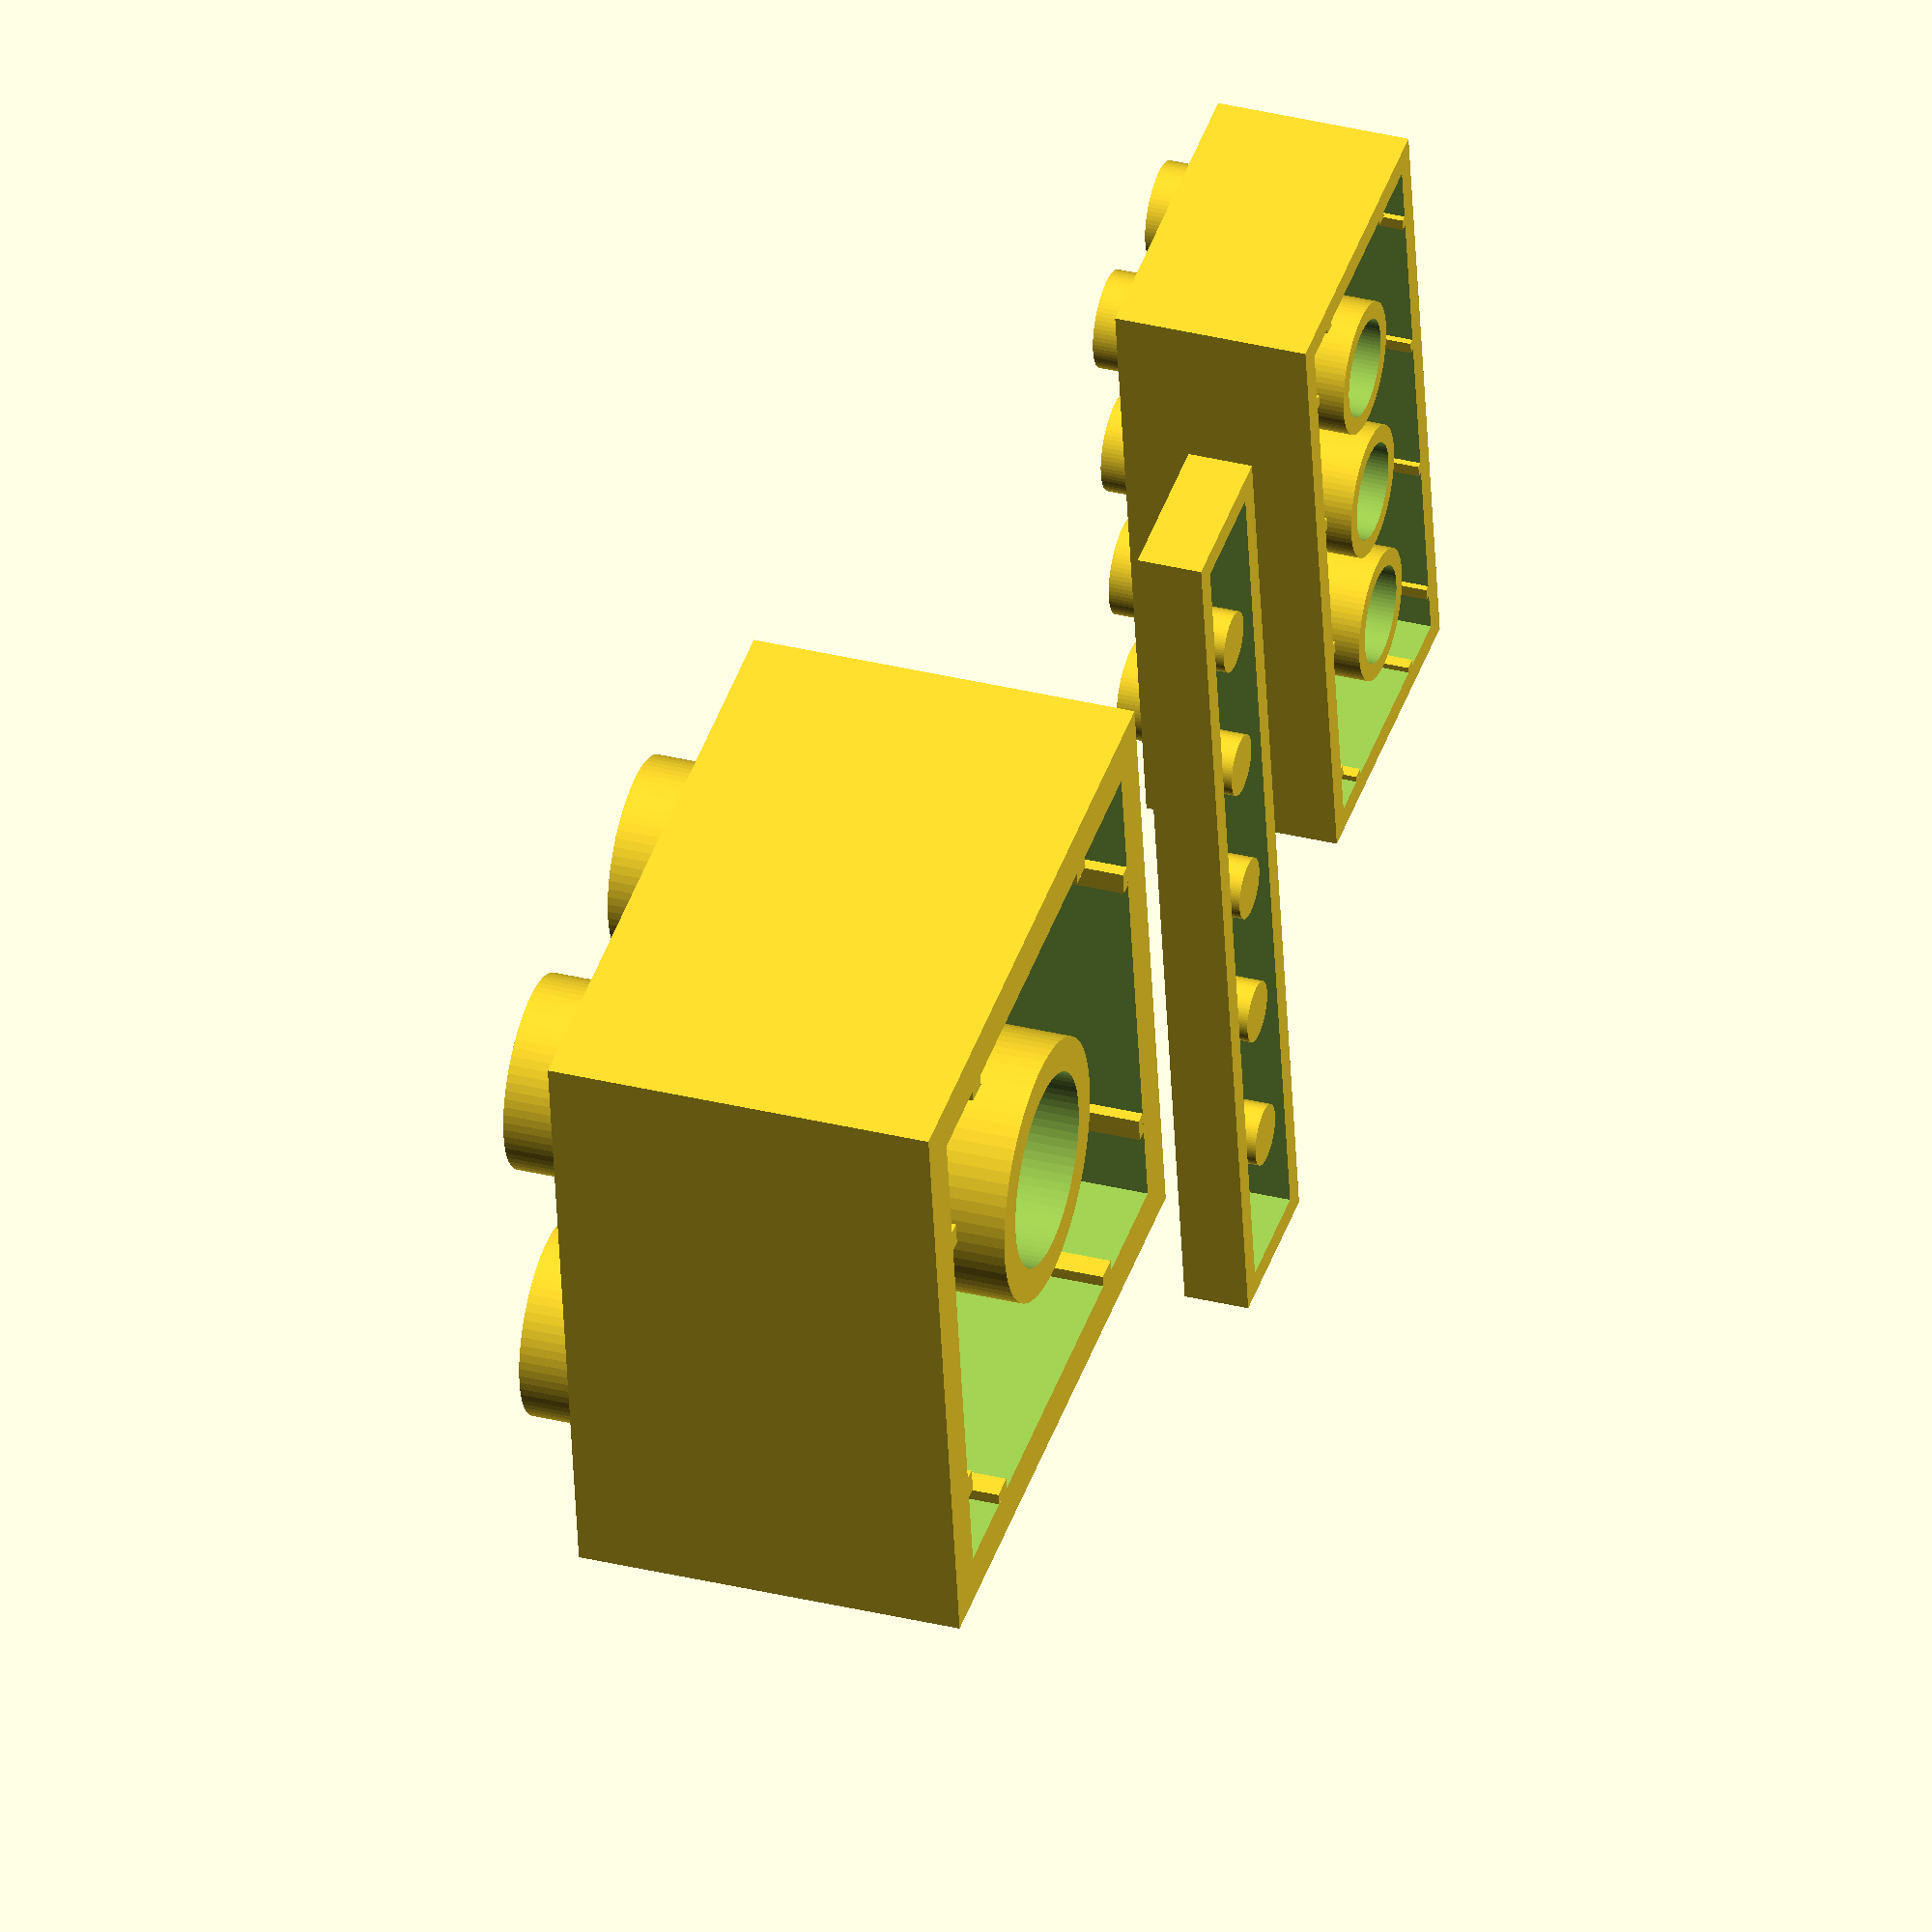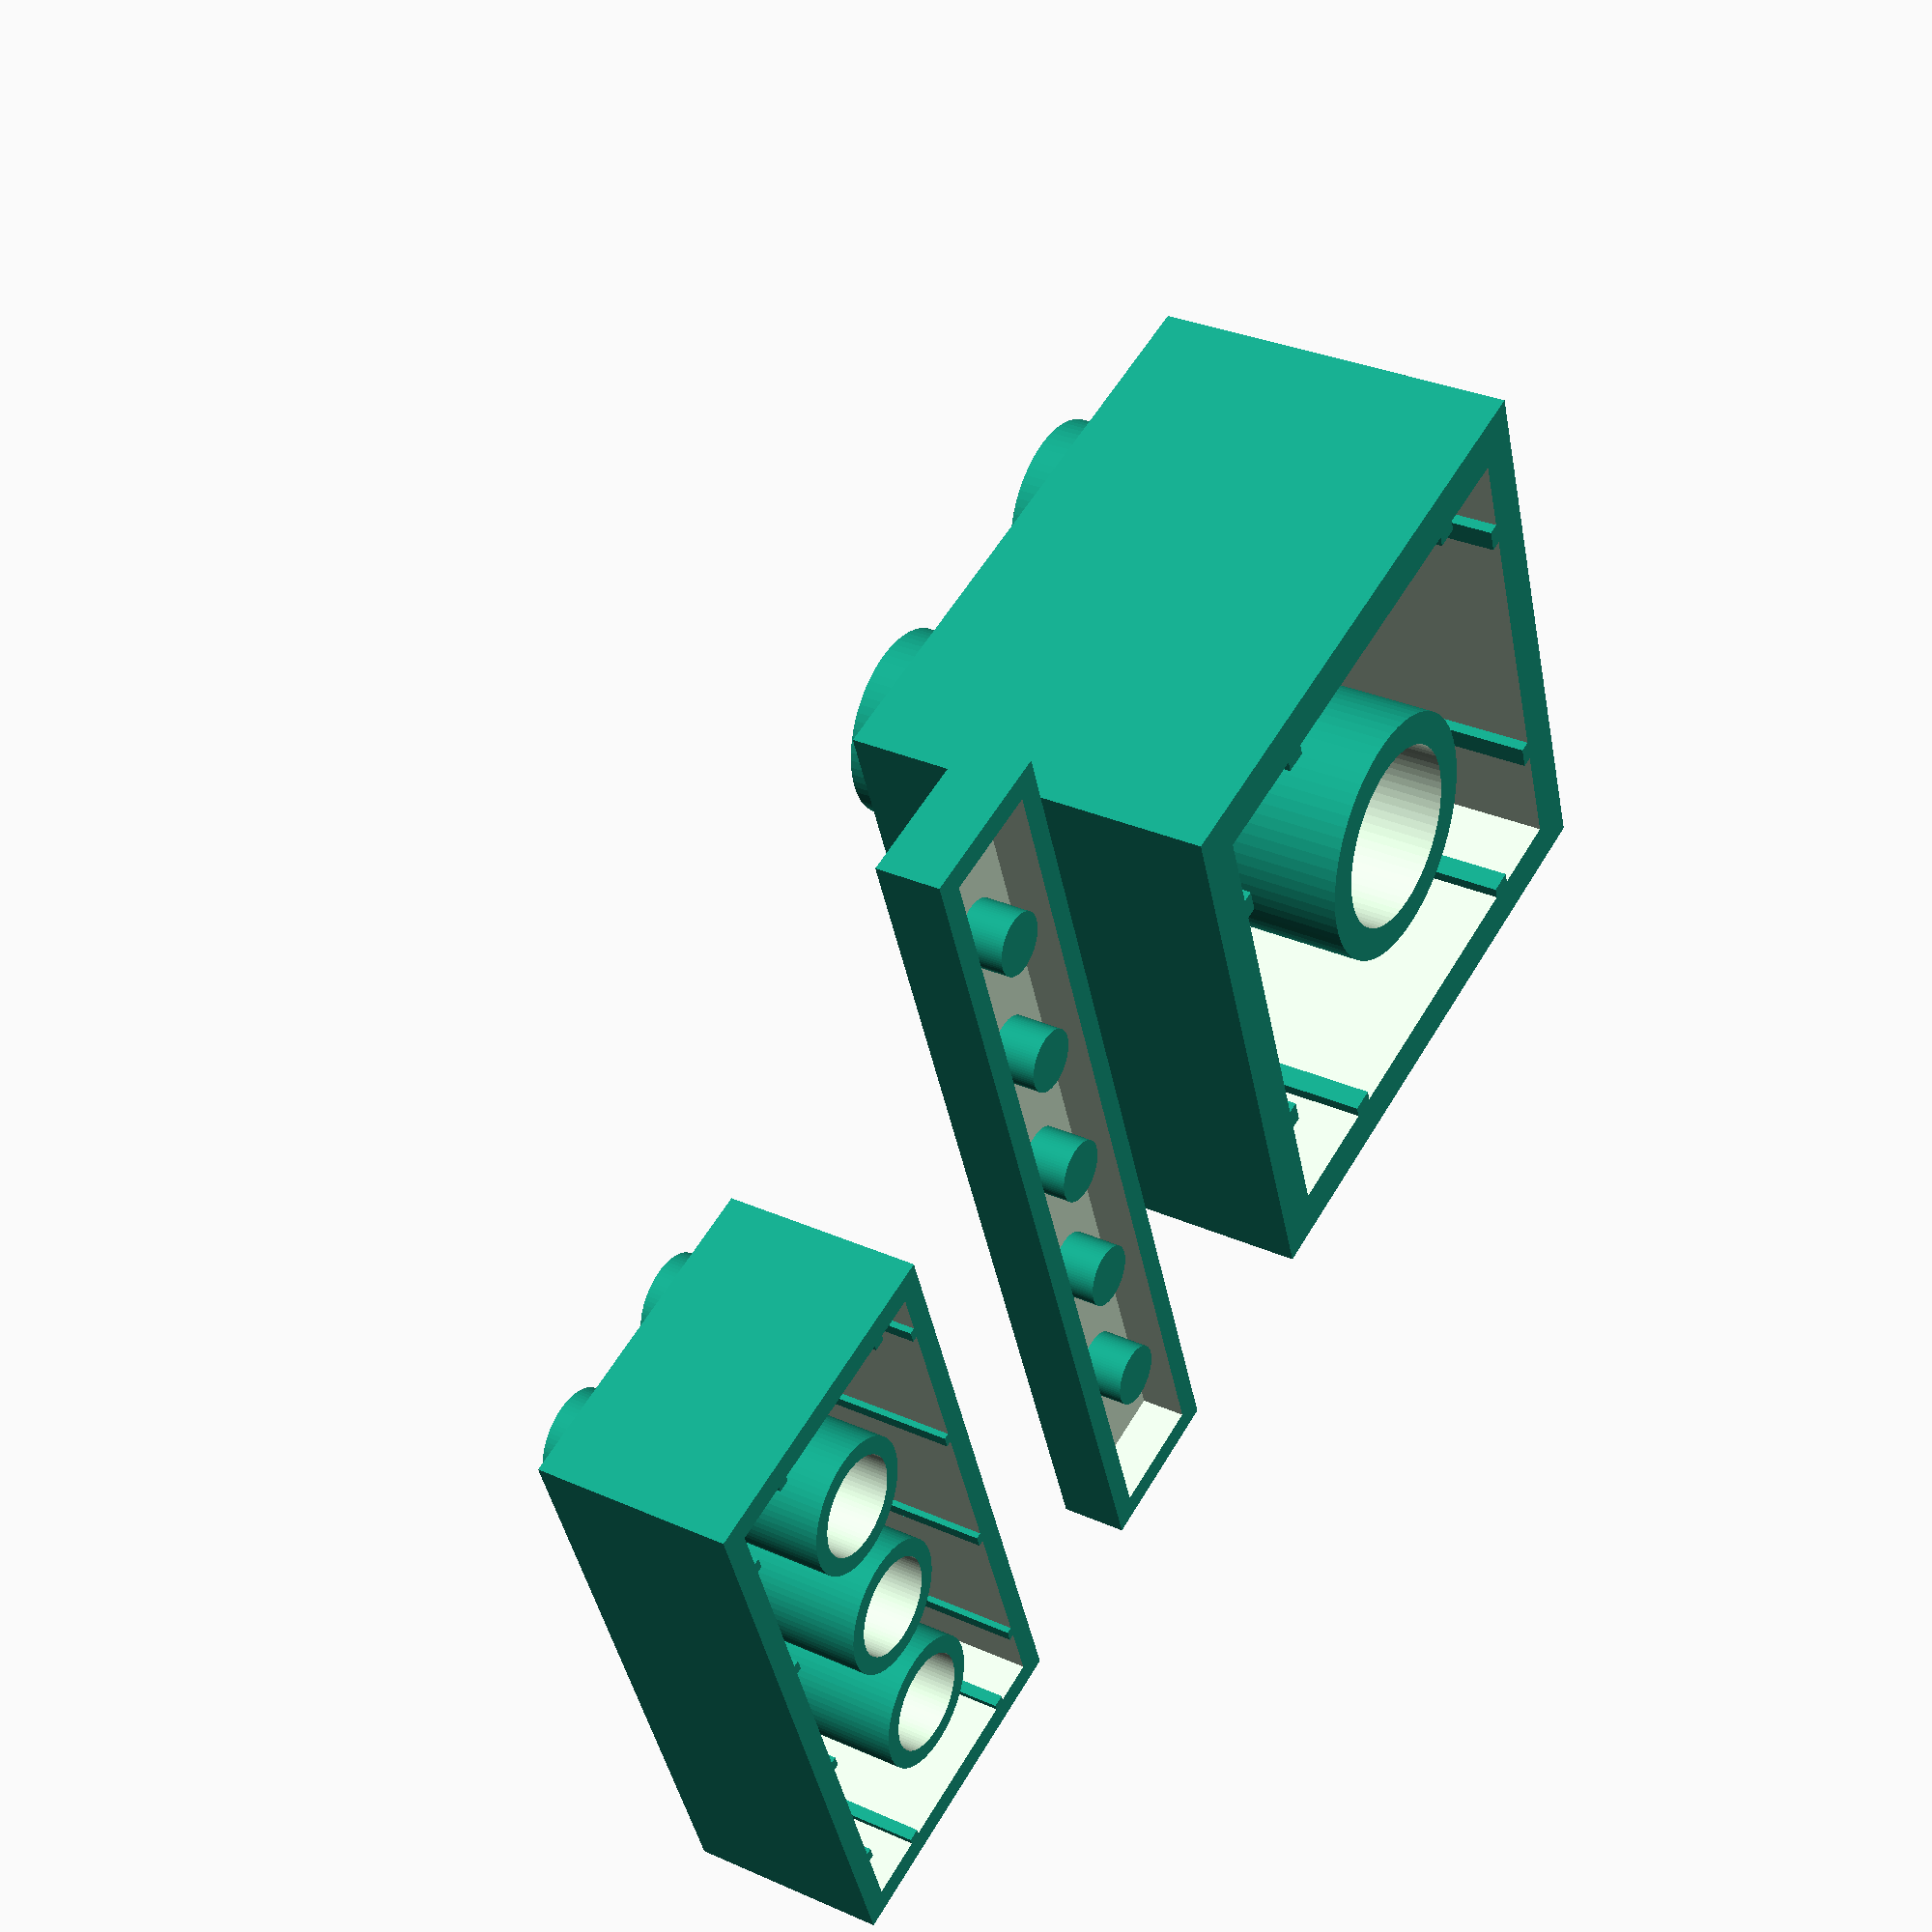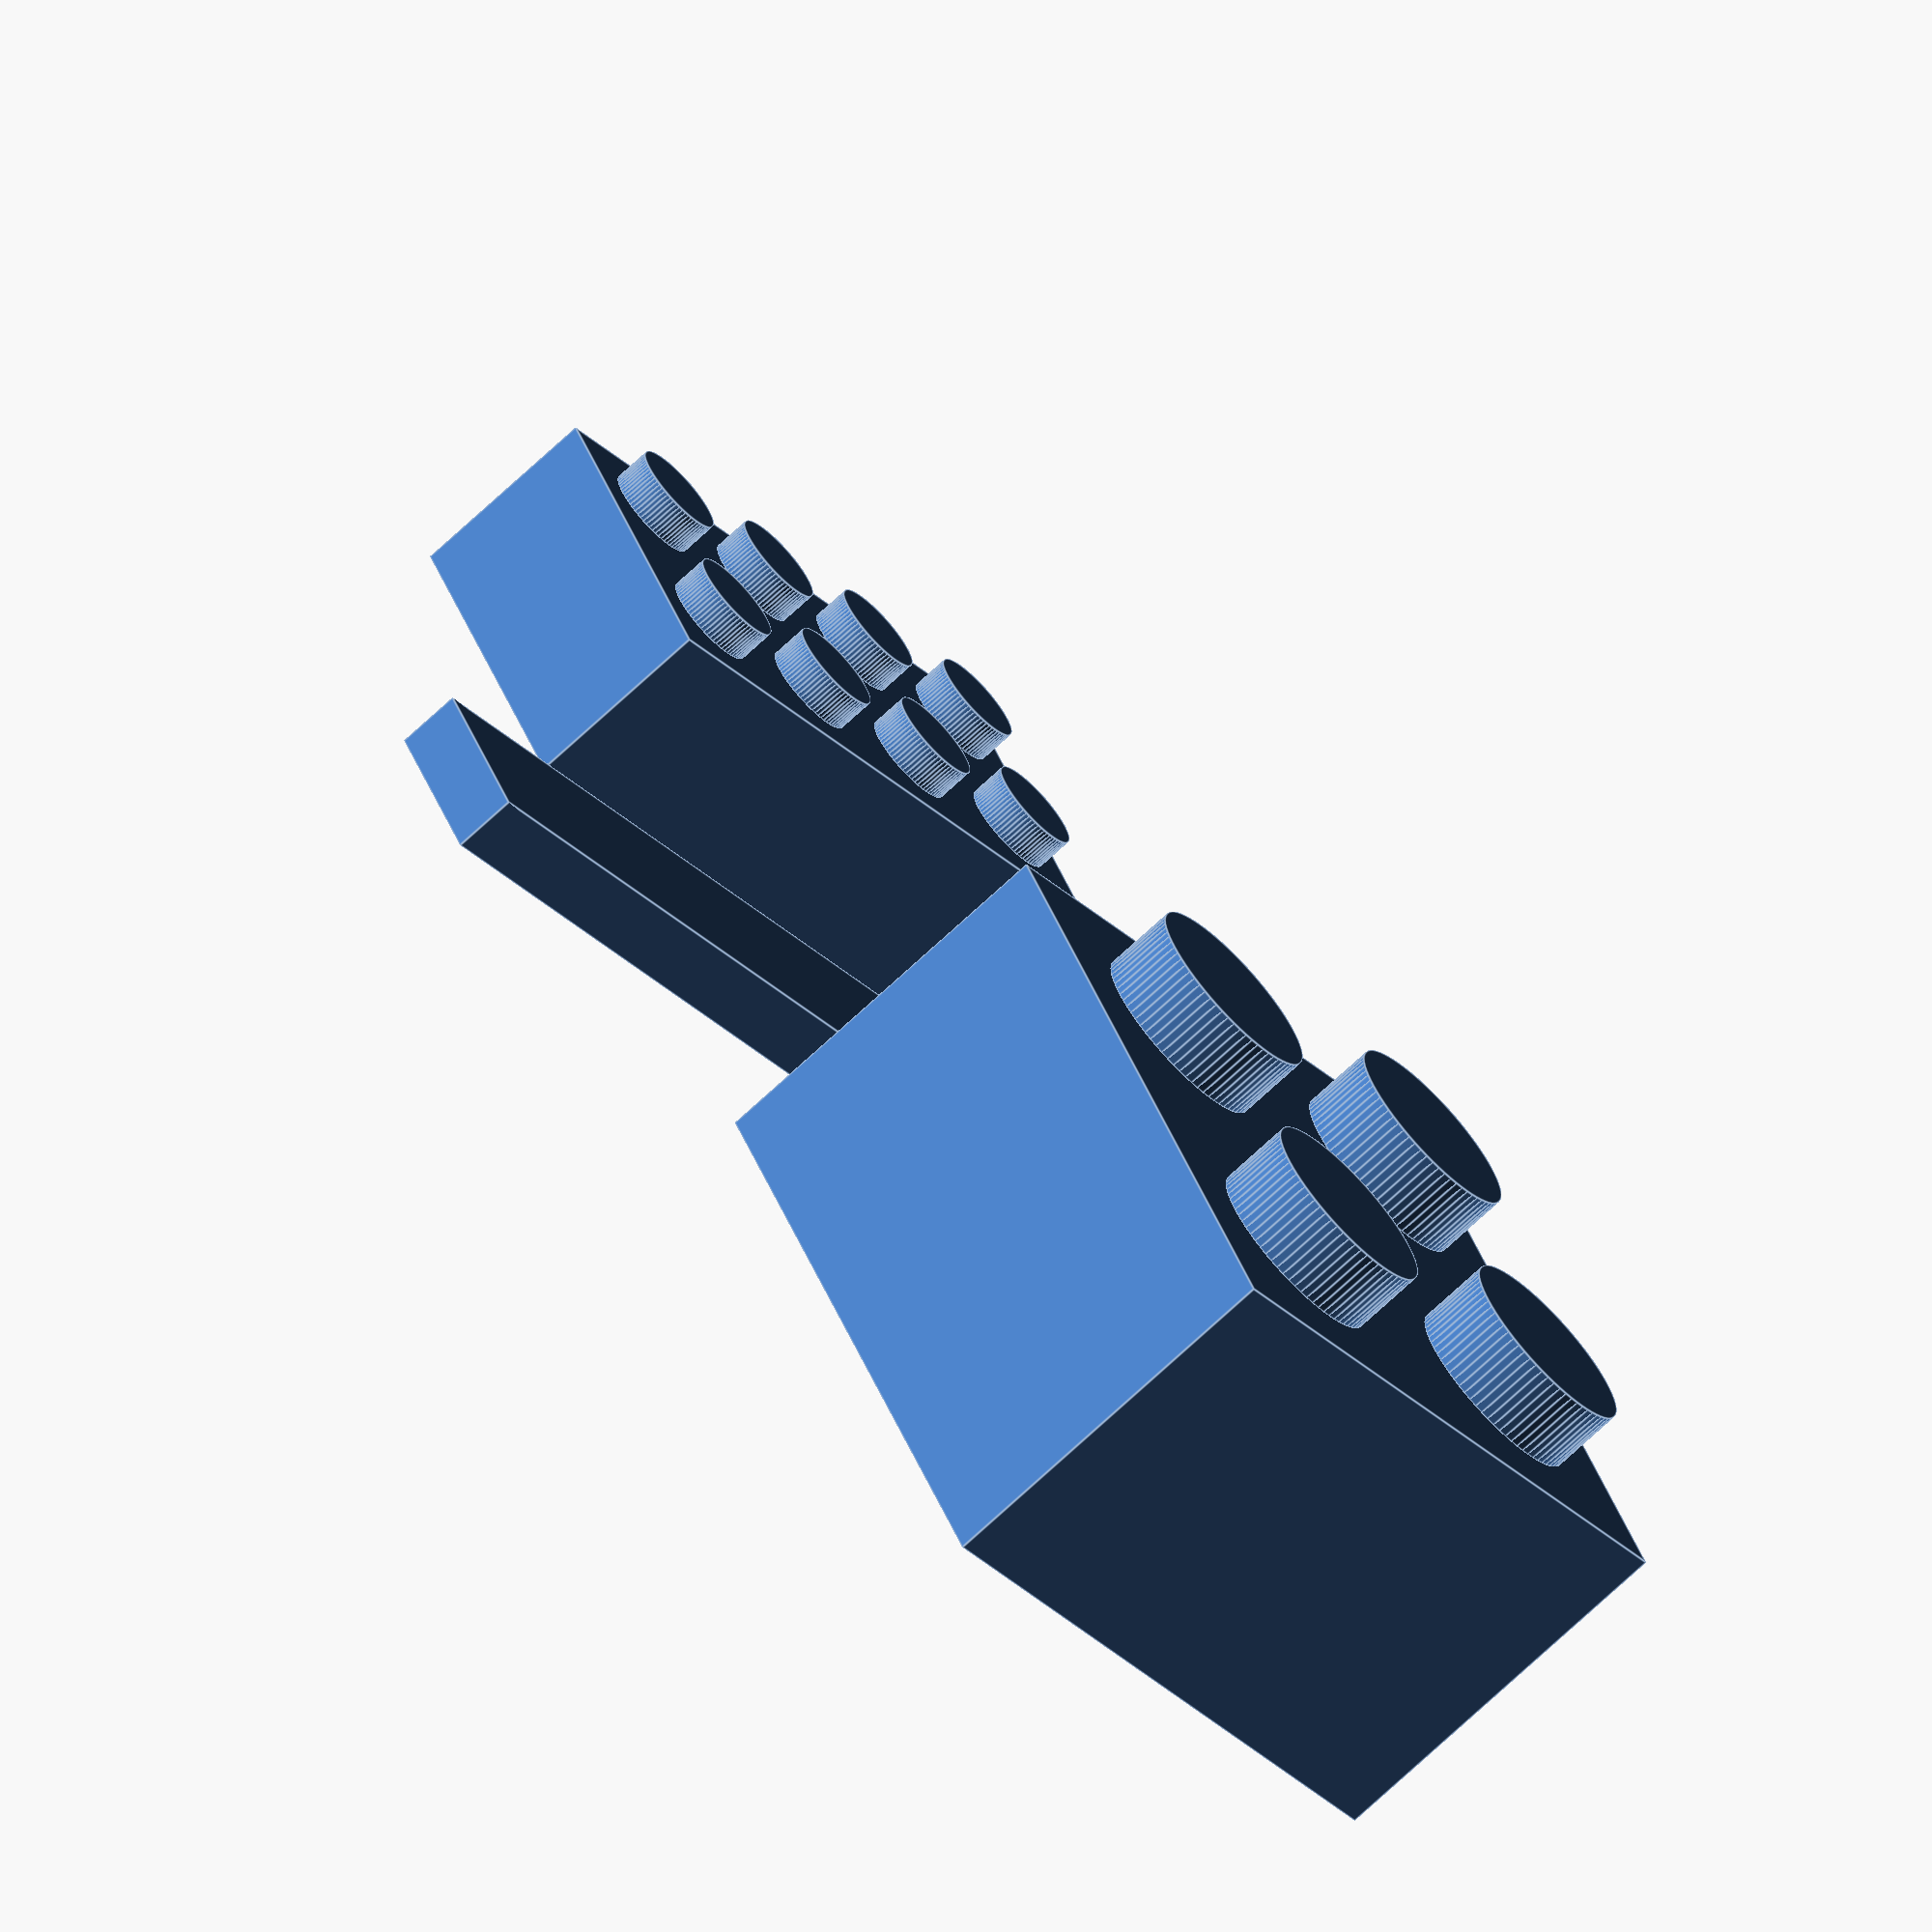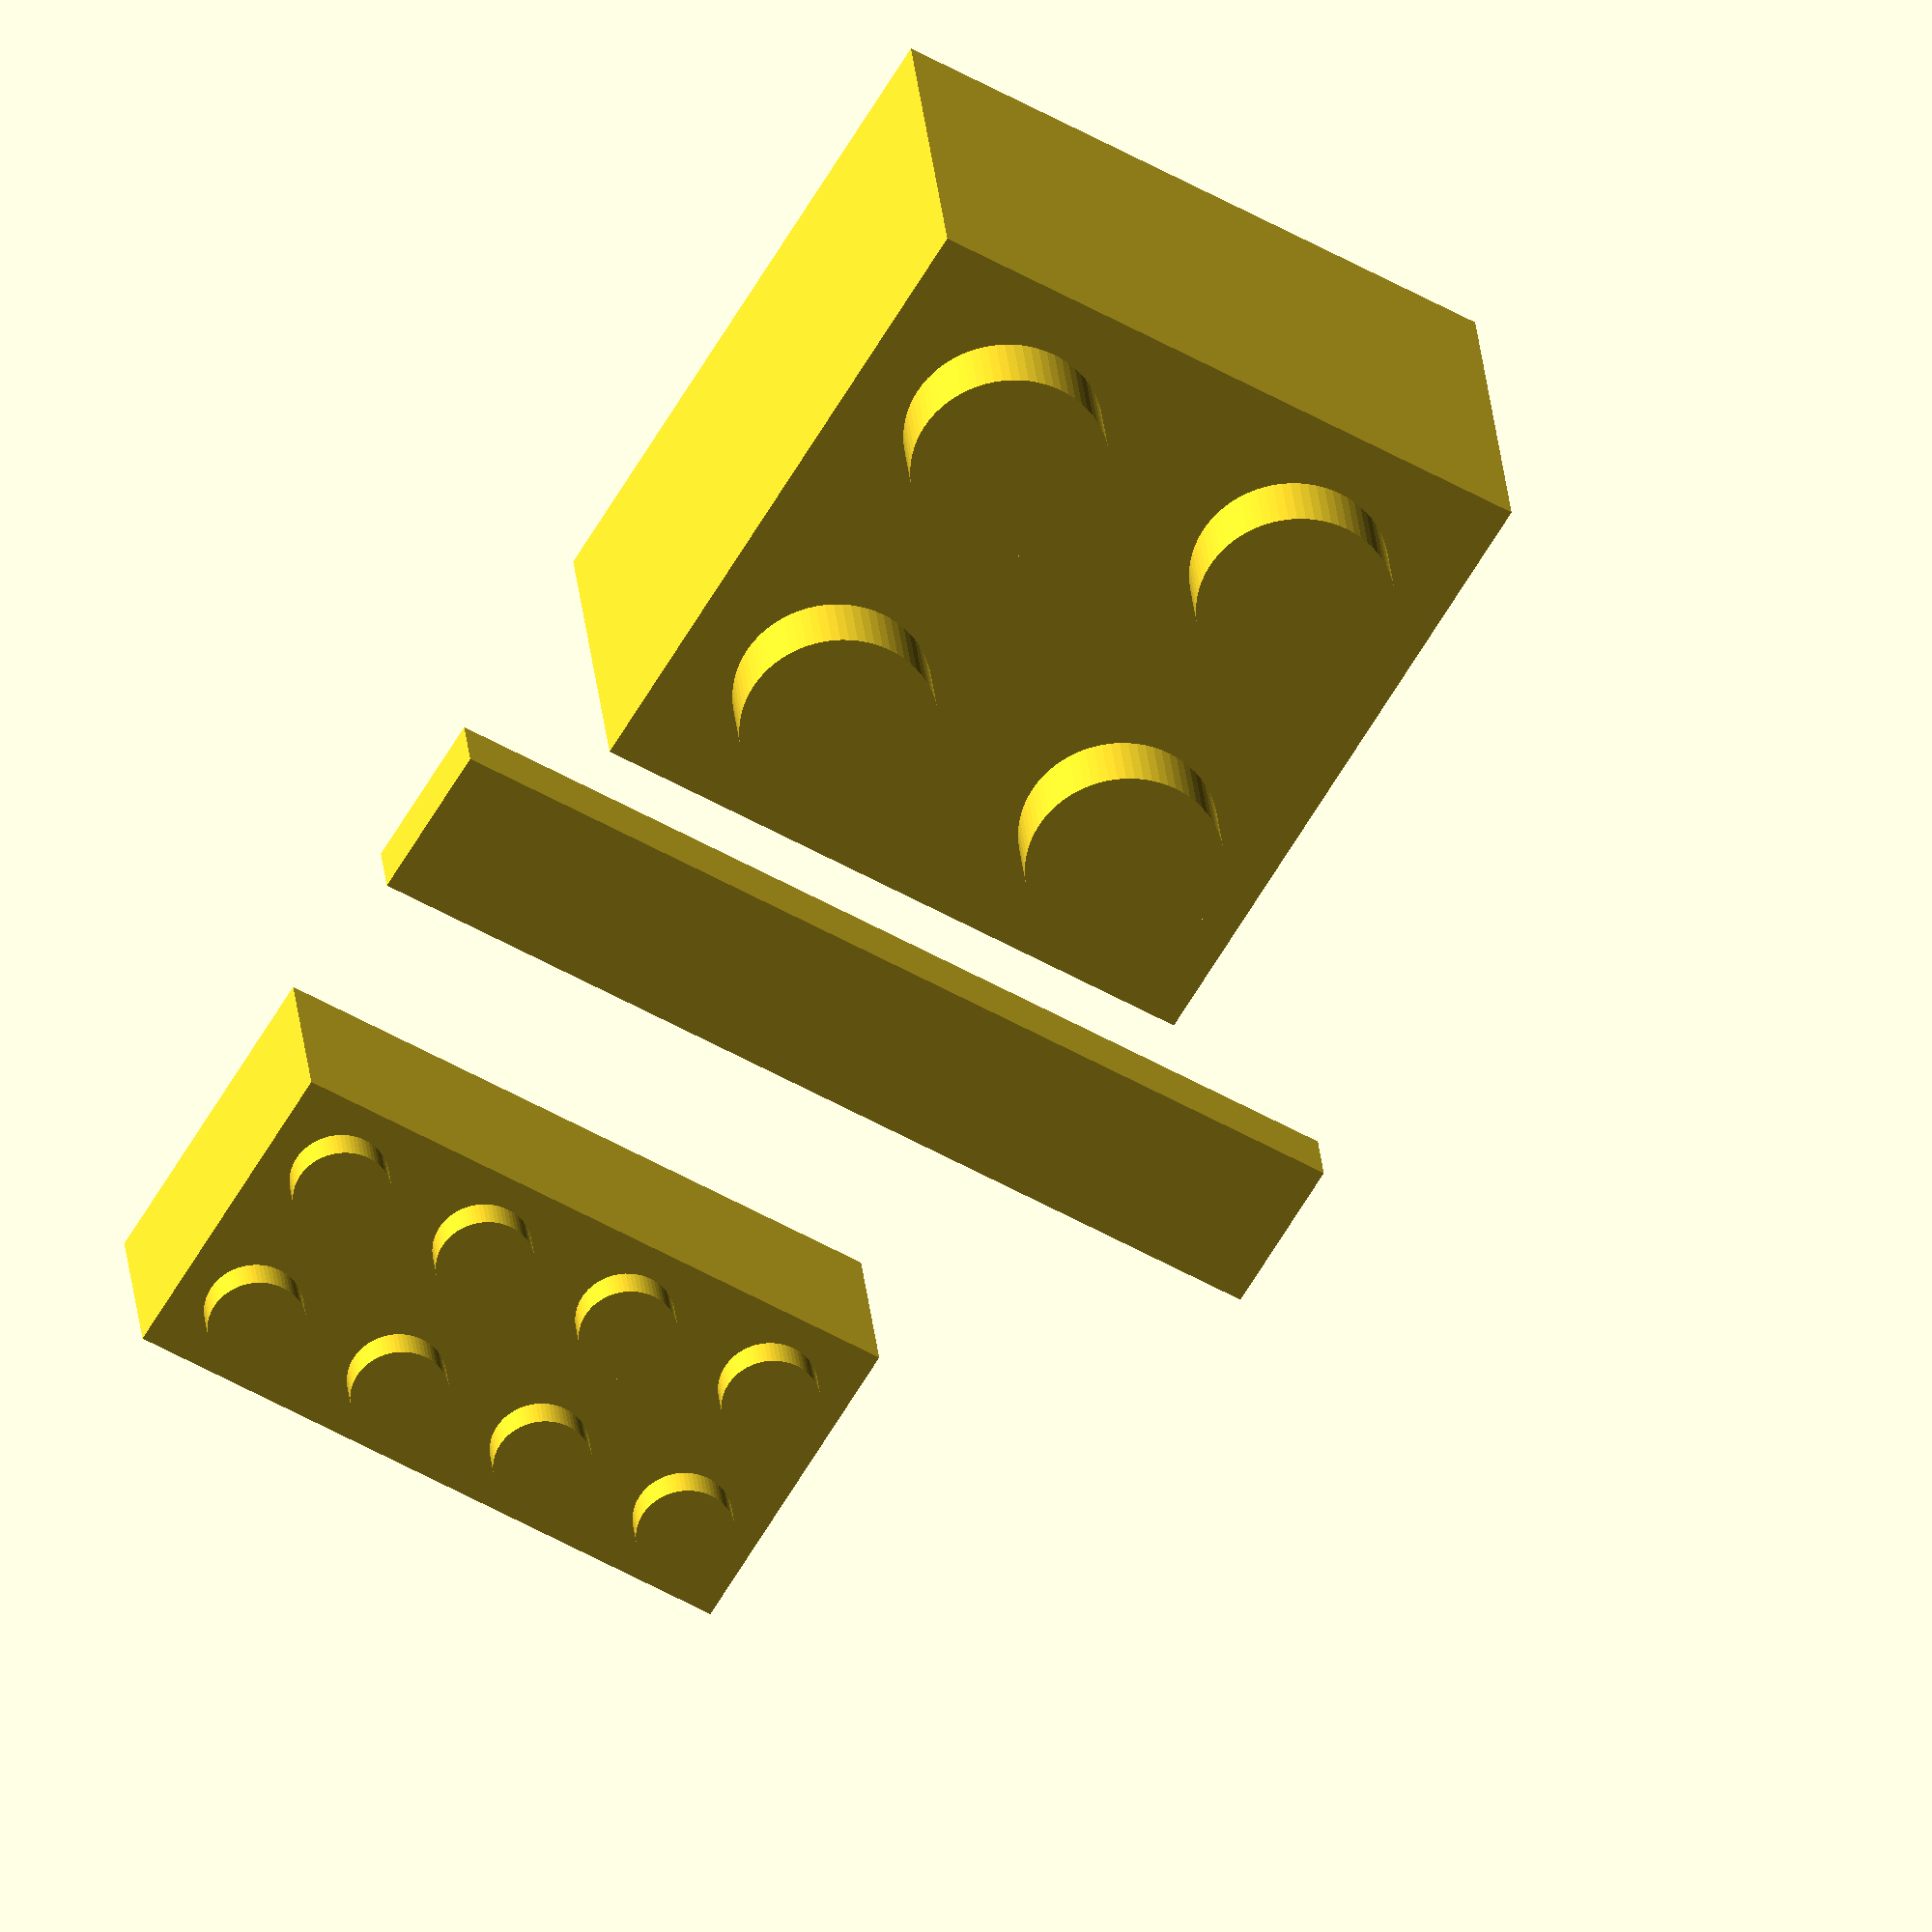
<openscad>
/* 
   Parametric Lego Brick
   Andrew Sweet, 2014
   Feel free to use my design,
	credit is appreciated where appropriate

   If you choose to alter this code, please keep this
	top comment in all further iterations :)

   Modified into a module (with some small changes) by John Stäck
*/


module LegoBrick(
	rows=4,       //Number of pegs in X direction
	cols=2,       //Number of pegs in Y direction
	height=1,     //Normal bricks are 1, "low bricks" are 1/3
	brickScale=1, //Sizing factor. Use powers of 2 for compatibility
	pegs=true,    //If pegs on top are to be included
	fn=72         //"Curve fidelity", used as $fn for cylinders
)
{


/* Lego Dimensions courtesy of:

http://www.robertcailliau.eu/Lego/Dimensions/zMeasurements-en.xhtml

and

http://static2.wikia.nocookie.net/__cb20130331204917/legomessageboards/images/3/3c/Lego_brick_2x4.png

*/

	// Brick Dimensions
	brickHeightDim = 9.6; // toBeScaled

	brickUnit = 8.0;
	
	dWidth = 0.2;
	brickWidth = ((brickUnit * rows) - dWidth) * brickScale;
	brickDepth = ((brickUnit * cols)  - dWidth) * brickScale;
	
	brickHeight = (height * brickHeightDim) * brickScale;

	shellThicknessTop = 1.0 * brickScale;
	shellThicknessSides = 1.2 * brickScale;
	
	// UnderPeg
	uPegMaxRadius = 6.51 * brickScale/2;
	uPegMinRadius = 4.8 * brickScale/2;
	uPegOffset    = (brickUnit - 0.1) * brickScale;
	uPegHeight    = brickHeight - shellThicknessTop;
	
	// Pegs
	tempDistance = 2.4 + 1.6; // To be scaled
	pegOffset    = (tempDistance - 0.1) * brickScale;
	tempRadius   = 4.8 / 2.0;
	pegDistance  = brickUnit * brickScale;
	
	pegRadius   = tempRadius * brickScale;
	pegHeight   = 1.8 * brickScale;
	
	// KnobHolders (small rectangular protrusions underneath)
	khWidth  = 0.6 * brickScale;
	khDepth  = 0.3 * brickScale;
	khOffset = shellThicknessSides + khDepth + pegRadius+ (0.1 * brickScale);


	// Create the Brick
	difference()
	{
	cube([brickWidth, brickDepth, brickHeight]);
	
	translate([shellThicknessSides, 
				shellThicknessSides,
				-1])
	cube([brickWidth - (shellThicknessSides * 2), 
			brickDepth - (shellThicknessSides * 2), 
			brickHeight - shellThicknessTop + 1]);
	}
	
	if (rows > 1 && cols > 1){
	/* Add Interior */
	for (row = [1:(rows - 1)]){
		for (col = [1:(cols - 1)]){

			// Cylinders
			translate([uPegOffset + (pegDistance * (row - 1)),
				   uPegOffset + (pegDistance * (col-1)),
				   0])	
			difference()
			{
				cylinder(h=uPegHeight, 
					r1=uPegMaxRadius, 
					r2=uPegMaxRadius,
					$fn=fn);
				translate([0,0,-1])	
				cylinder(h=uPegHeight+0.999, 
					r1=uPegMinRadius, 
					r2=uPegMinRadius,
					$fn=fn);
			}
		}
	}
	} else {
		assign (rad = (pegDistance - (pegRadius * 2))/2 - (0.1 * brickScale))
	    {
			if (rows > 1){

				for (row = [1:(rows - 1)]){
					translate(
						[uPegOffset + (pegDistance * (row - 1)),
					  	(brickUnit * brickScale)/2,
					  	0])	
					cylinder(h=uPegHeight, 
					 	r1=rad, 
					 	r2=rad,
						 $fn=fn);
				}

			} else if (cols > 1){
				for (col = [1:(cols - 1)]){
					translate(
						[(brickUnit * brickScale)/2,
					uPegOffset + (pegDistance * (col - 1)),
					  	0])	
					cylinder(h=uPegHeight, 
					 	r1=rad, 
					 	r2=rad,
						$fn=fn);
				}
			}
		}
	}

	// KnobHolders (underneath)
	if (rows > 1 && cols > 1){
		for (row = [0:(rows - 1)]){
			translate([khOffset + (pegDistance * row), shellThicknessSides, 0])	
				cube([khWidth, khDepth, uPegHeight]);

			translate([khOffset + (pegDistance * row),
				(cols * (brickUnit * brickScale)) - shellThicknessSides - khDepth - (0.2 * brickScale), 0])	
			cube([khWidth, khDepth, uPegHeight]);
		}

		for (col = [0:(cols - 1)]){
			translate([shellThicknessSides,
				khOffset + (pegDistance * col),
				0])	
			cube([khDepth, khWidth, uPegHeight]);

			translate([(rows * (brickUnit * brickScale)) - shellThicknessSides - khDepth - (0.2 * brickScale), khOffset + (pegDistance * col), 0])	
			cube([khDepth, khWidth, uPegHeight]);
		}
	}

	// Create the Pegs
	if(pegs) for (row = [0:(rows - 1)]){
		for (col = [0:(cols - 1)]){
			translate([pegOffset + (pegDistance * row),
					   pegOffset + (pegDistance * col),
					   brickHeight])	
			cylinder(h=pegHeight, 
				r1=pegRadius, 
				r2=pegRadius,
				$fn=fn);
		}
	}

}


//Usage examples:

LegoBrick();
translate([0,24,0]) LegoBrick(rows=6,cols=1,pegs=false,height=1/3);
translate([0,42,0]) LegoBrick(rows=2,cols=2,brickScale=2);


</openscad>
<views>
elev=325.7 azim=98.6 roll=108.4 proj=o view=solid
elev=328.5 azim=290.2 roll=122.1 proj=p view=wireframe
elev=249.6 azim=329.9 roll=226.6 proj=o view=edges
elev=151.6 azim=210.9 roll=185.2 proj=o view=wireframe
</views>
